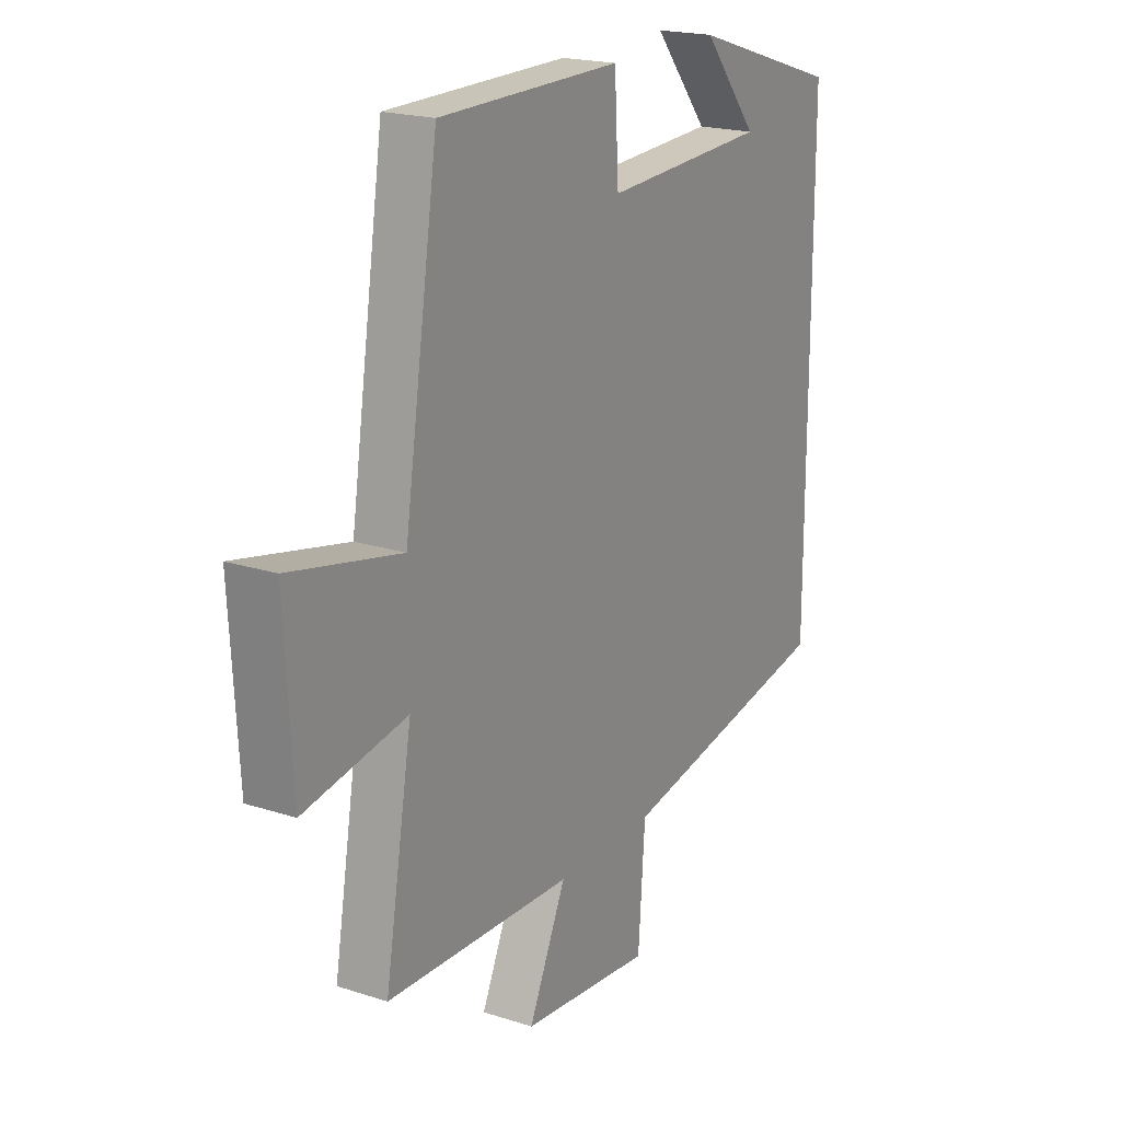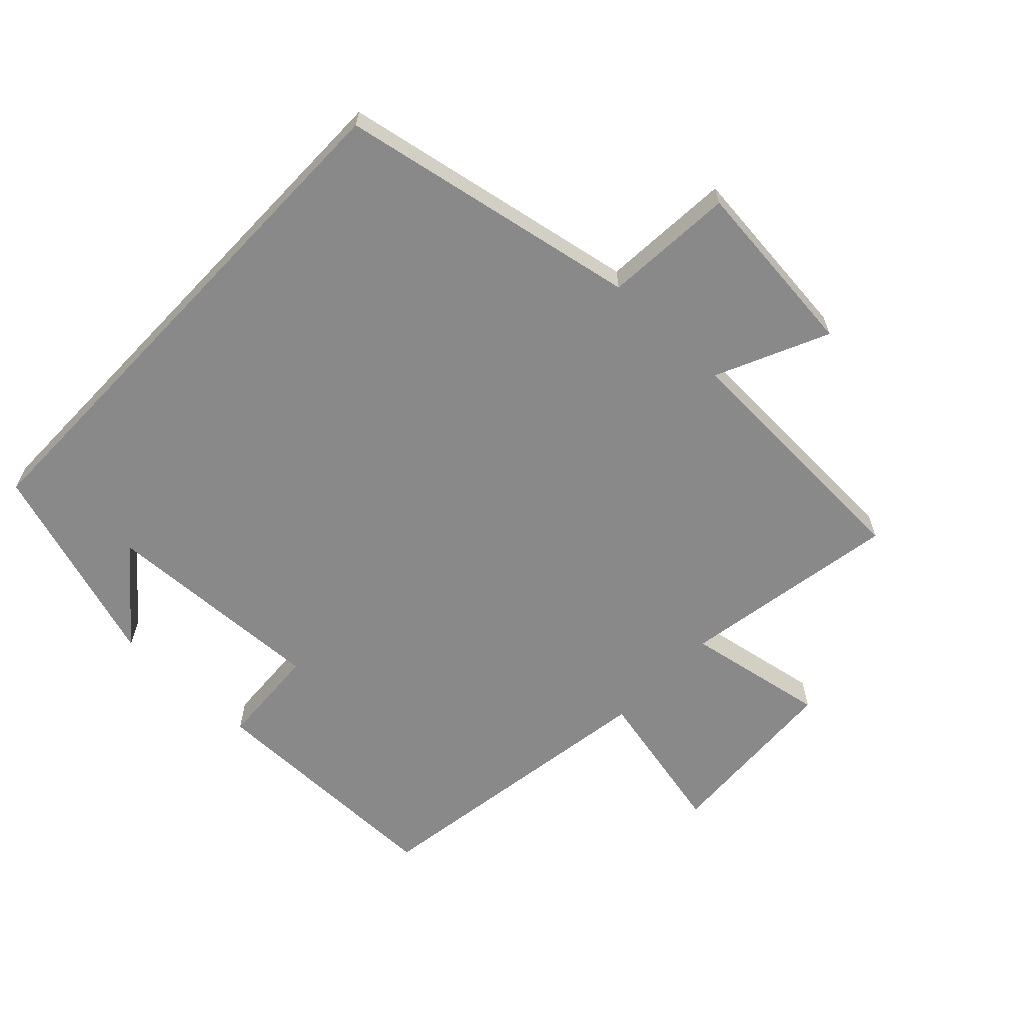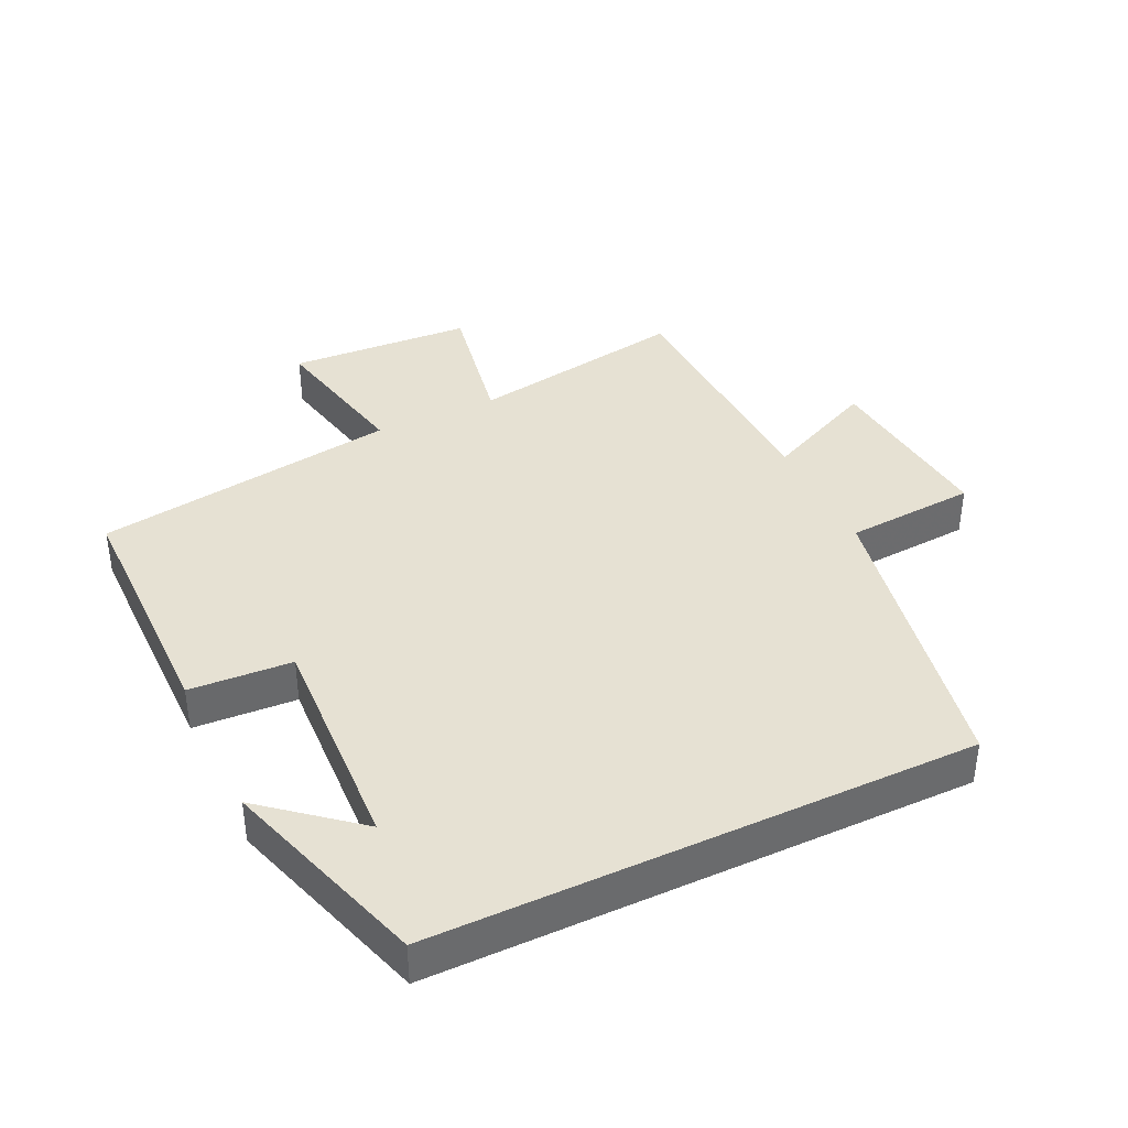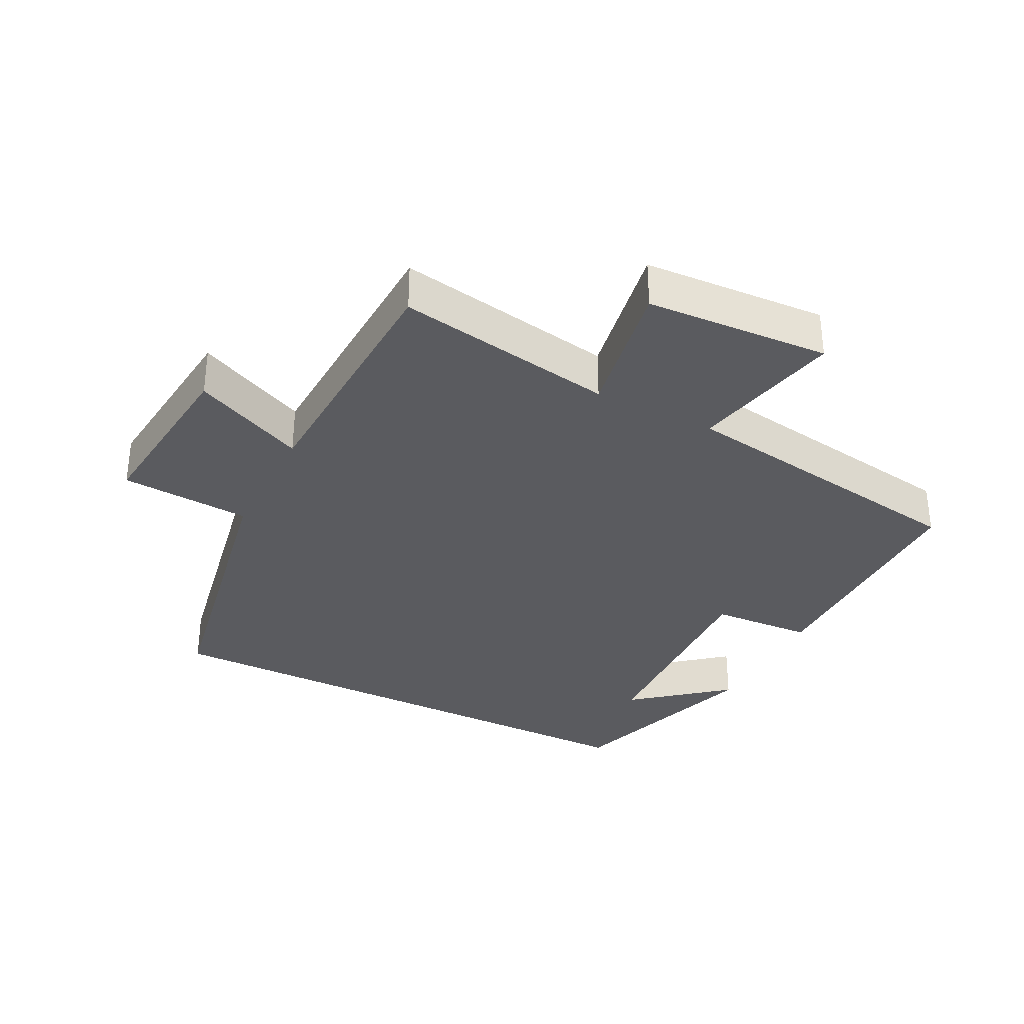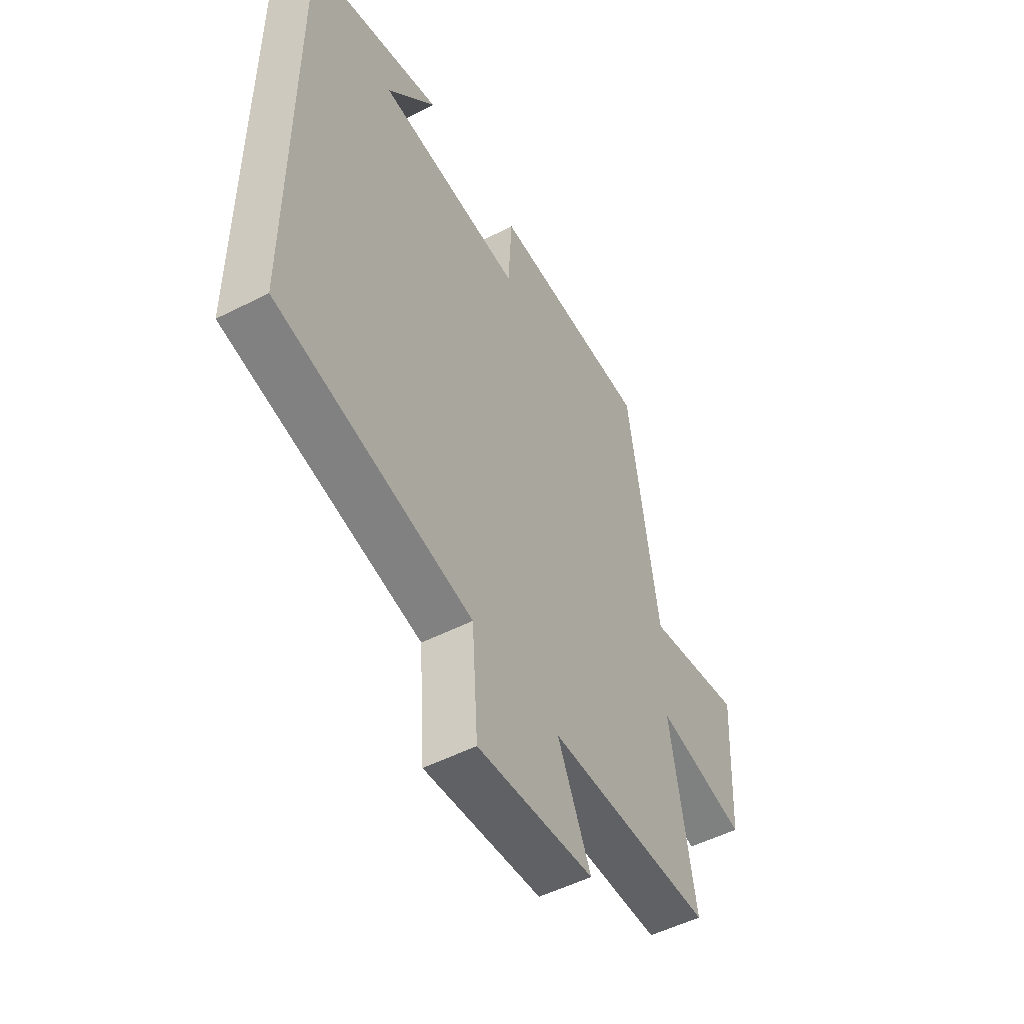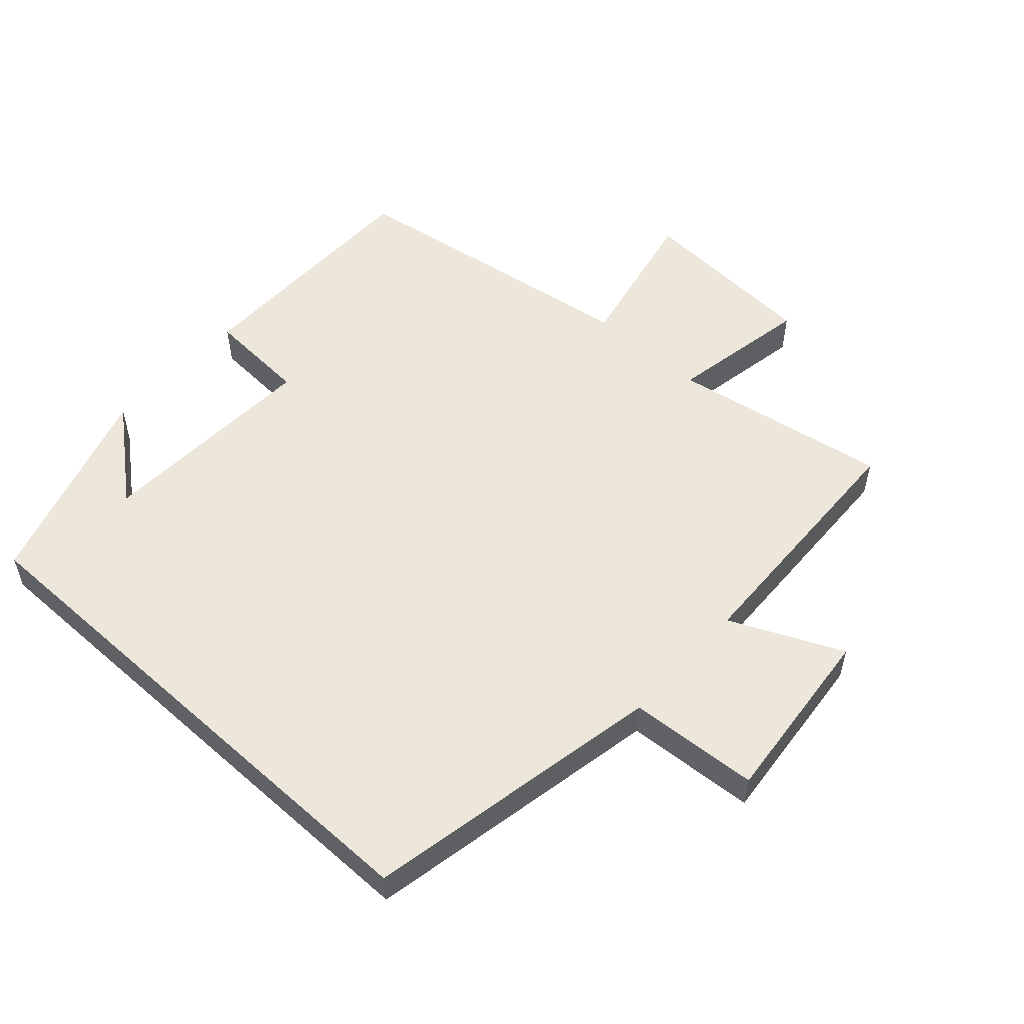
<metadata>
{"format":"obj","ext":"obj","renderer":"f3d","projection":"perspective","resolution":1024,"background":"white","views":[{"elev":20.0,"azim":-59.3,"up":"+Z"},{"elev":-63.3,"azim":136.4,"up":"+Y"},{"elev":38.9,"azim":64.6,"up":"+Y"},{"elev":-33.3,"azim":-117.0,"up":"+Y"},{"elev":-51.6,"azim":118.9,"up":"+Z"},{"elev":54.1,"azim":132.3,"up":"+Y"}]}
</metadata>
<code>
v 0.5 0.07 0.401
v 0.5 0.07 -0.413
v 0.043 0.07 -0.5
v 0.029 0.07 -0.698
v -0.245 0.07 -0.67
v -0.167 0.07 -0.5
v -0.557 0.07 -0.485
v -0.5 0.07 -0.153
v -0.714 0.07 -0.192
v -0.73 0.07 0.086
v -0.5 0.07 0.037
v -0.429 0.07 0.498
v -0.05 0.07 0.5
v -0.041 0.07 0.345
v 0.301 0.07 0.361
v 0.186 0.07 0.5
v 0.5 0 0.401
v 0.5 0 -0.413
v 0.043 0 -0.5
v 0.029 0 -0.698
v -0.245 0 -0.67
v -0.167 0 -0.5
v -0.557 0 -0.485
v -0.5 0 -0.153
v -0.714 0 -0.192
v -0.73 0 0.086
v -0.5 0 0.037
v -0.429 0 0.498
v -0.05 0 0.5
v -0.041 0 0.345
v 0.301 0 0.361
v 0.186 0 0.5
f 15 16 1
f 11 12 13 14
f 11 14 15
f 8 9 10 11
f 1 2 3
f 15 1 3
f 11 15 3
f 8 11 3
f 6 7 8 3
f 3 4 5 6
f 17 32 31
f 30 29 28 27
f 31 30 27
f 27 26 25 24
f 19 18 17
f 19 17 31
f 19 31 27
f 19 27 24
f 19 24 23 22
f 22 21 20 19
f 1 17 18 2
f 2 18 19 3
f 3 19 20 4
f 4 20 21 5
f 5 21 22 6
f 6 22 23 7
f 7 23 24 8
f 8 24 25 9
f 9 25 26 10
f 10 26 27 11
f 11 27 28 12
f 12 28 29 13
f 13 29 30 14
f 14 30 31 15
f 15 31 32 16
f 16 32 17 1

</code>
